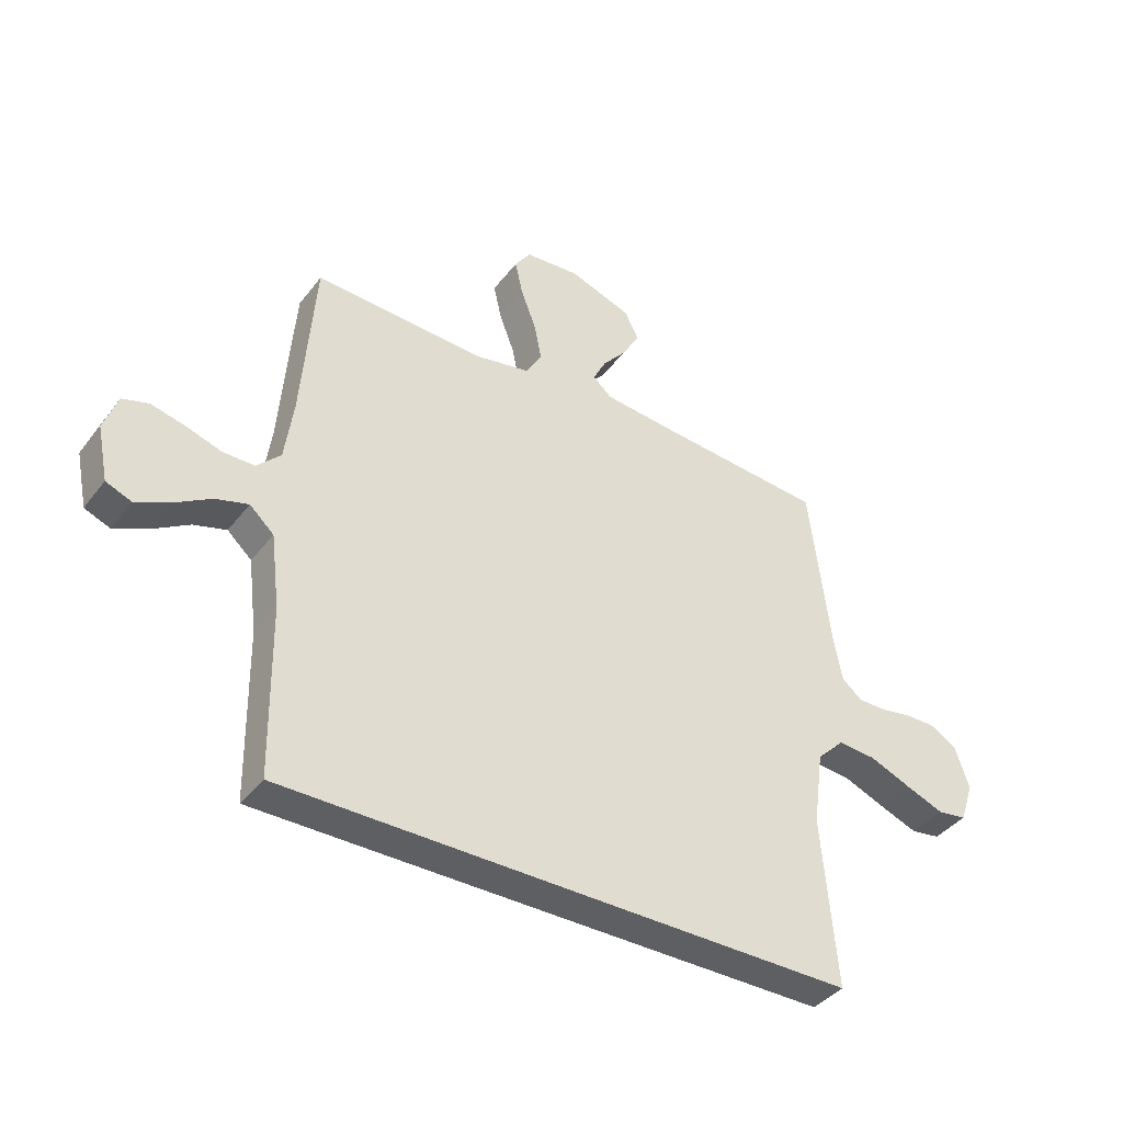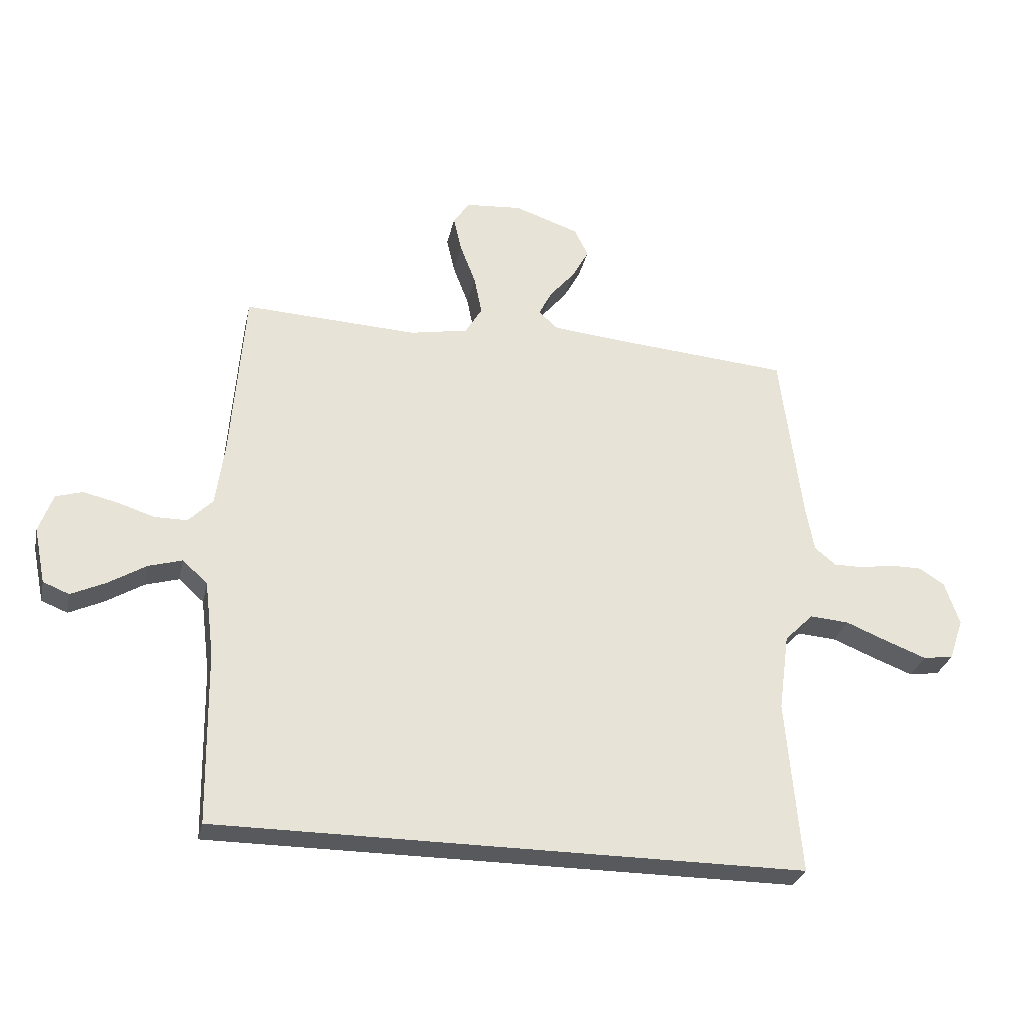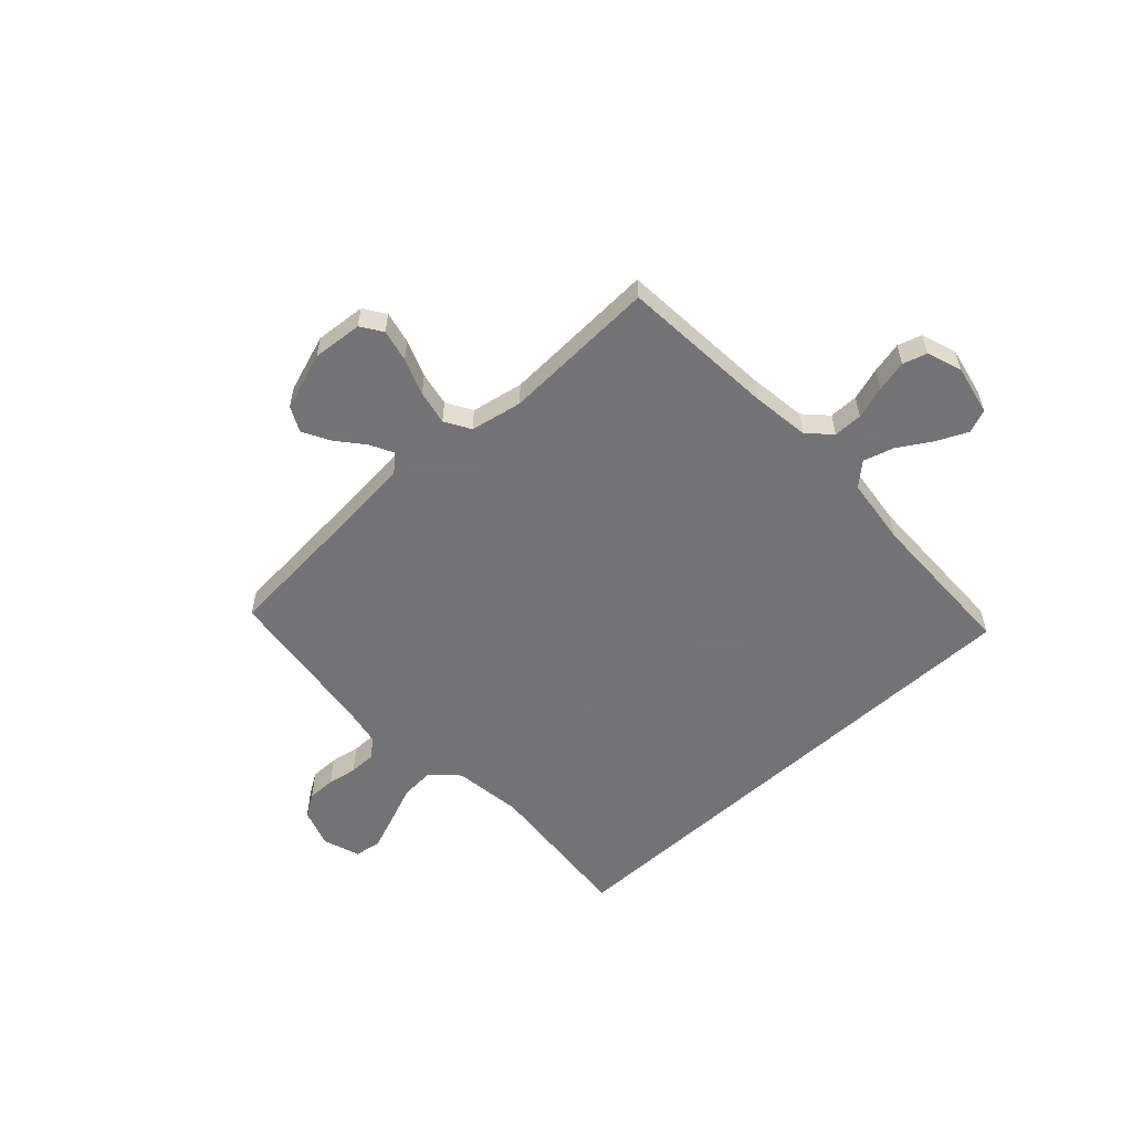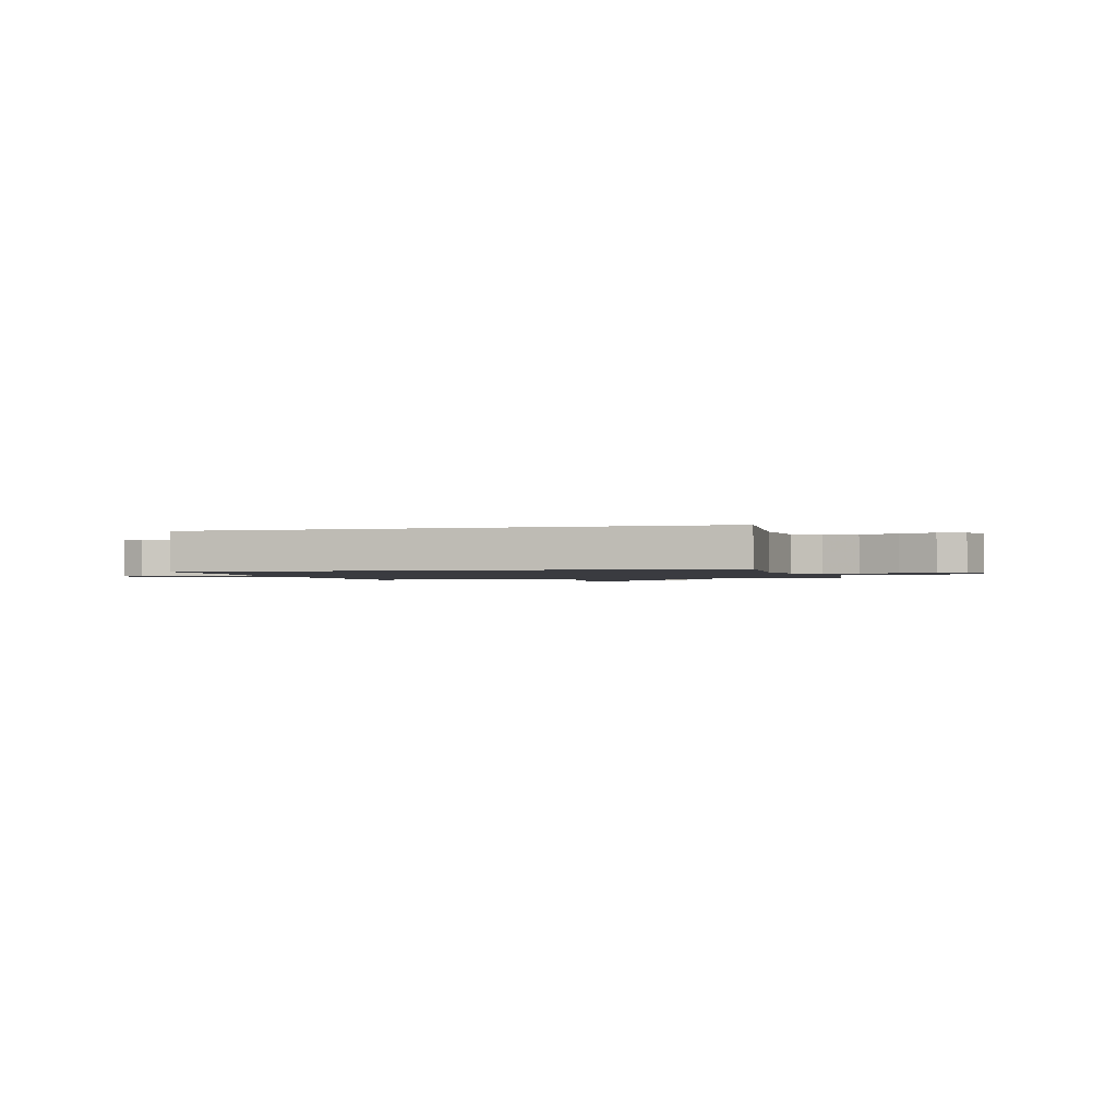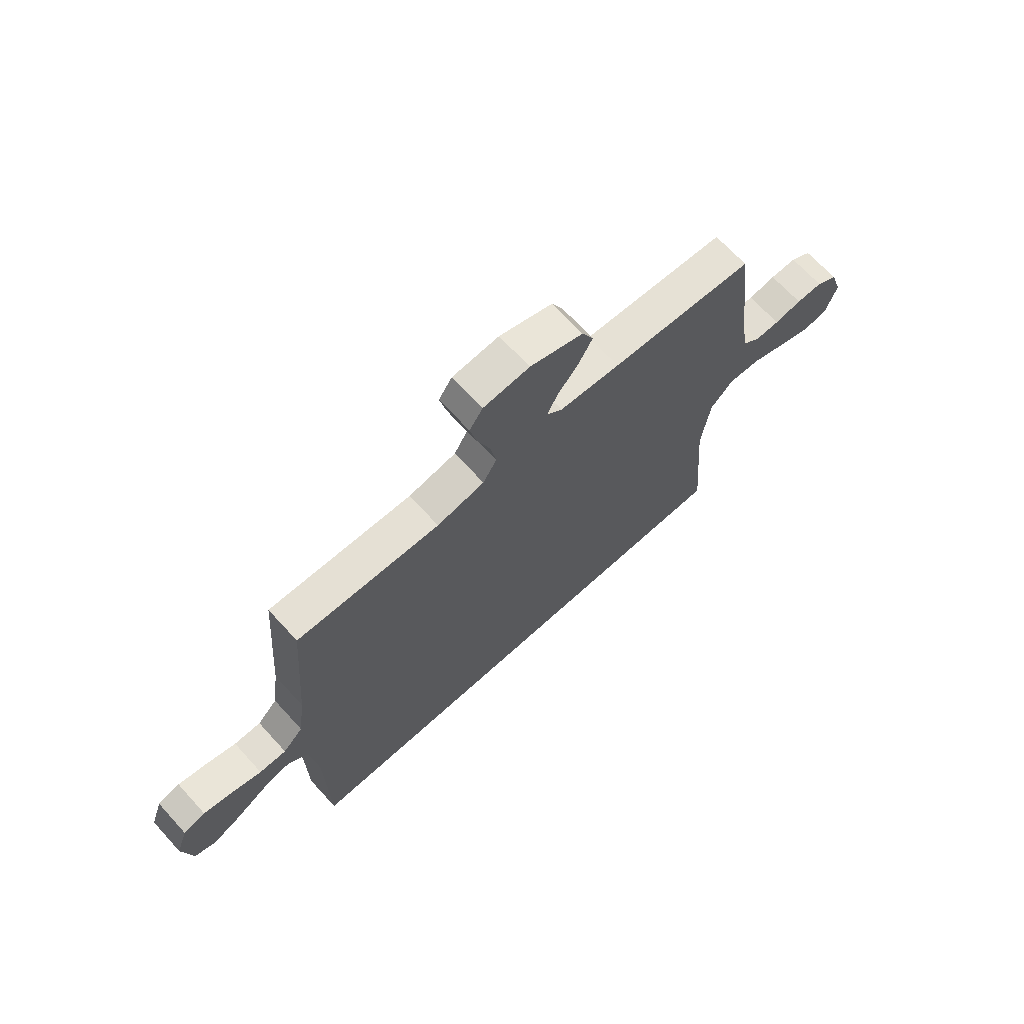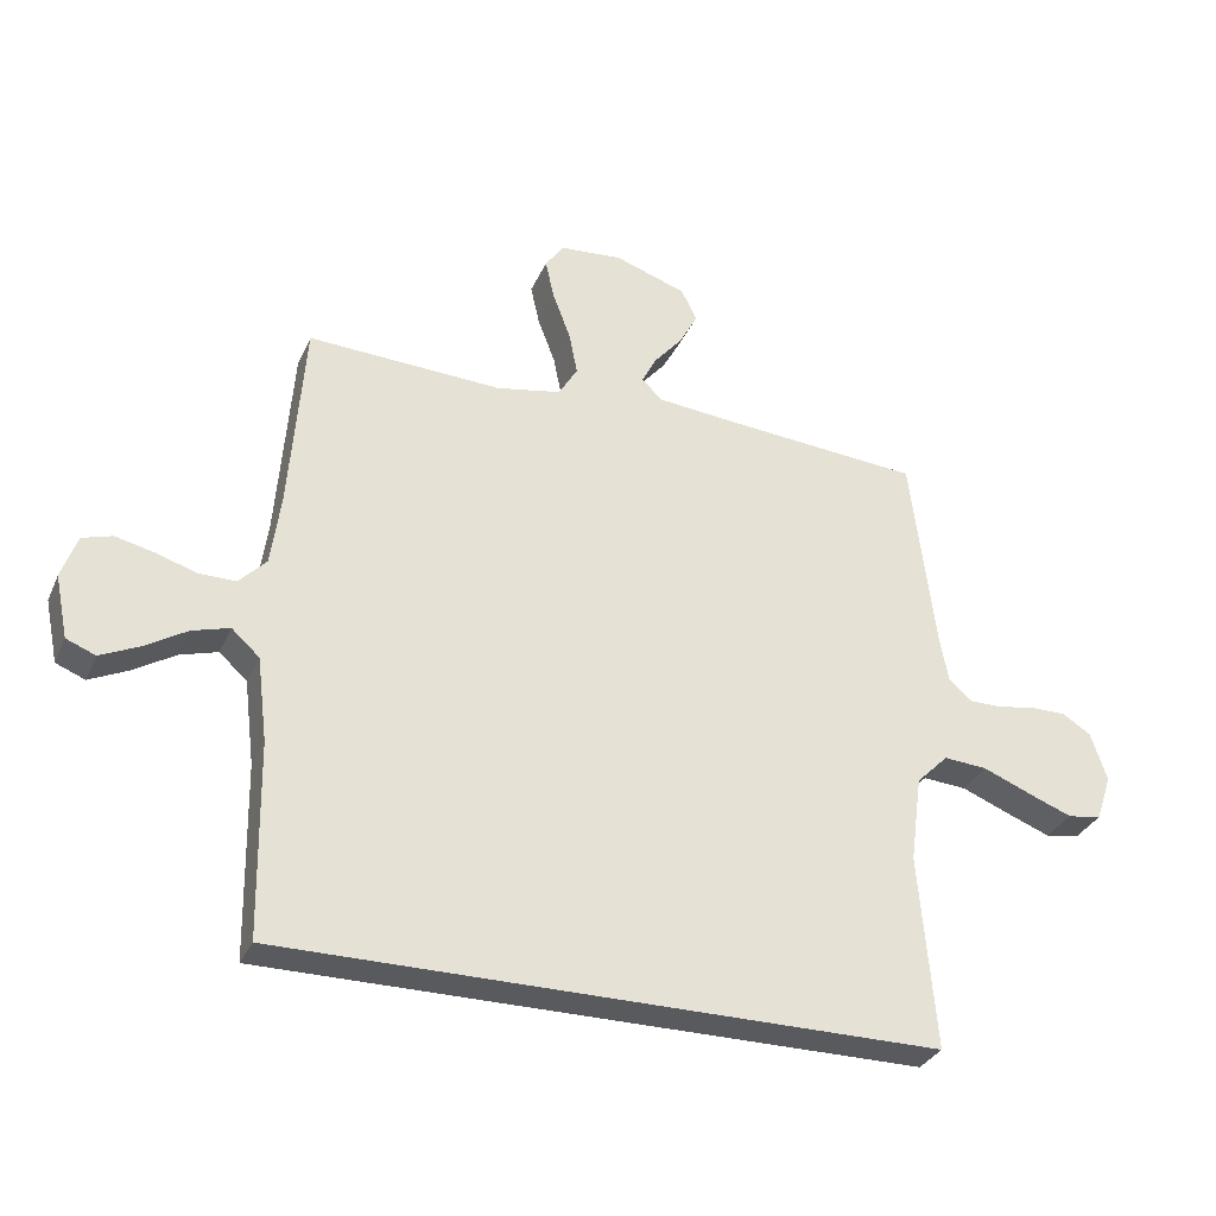
<metadata>
{"format":"obj","ext":"obj","renderer":"f3d","projection":"perspective","resolution":1024,"background":"white","views":[{"elev":-39.9,"azim":146.3,"up":"+Z"},{"elev":-29.4,"azim":167.8,"up":"+Z"},{"elev":-56.0,"azim":42.7,"up":"+Y"},{"elev":-1.4,"azim":-164.8,"up":"+Y"},{"elev":68.2,"azim":137.6,"up":"+Z"},{"elev":-31.8,"azim":158.9,"up":"+Z"}]}
</metadata>
<code>
v -0.492 0.07 -0.5
v -0.467 0.07 -0.2
v -0.485 0.07 -0.067
v -0.534 0.07 -0.018
v -0.601 0.07 -0.023
v -0.675 0.07 -0.053
v -0.743 0.07 -0.079
v -0.795 0.07 -0.071
v -0.819 0.07 0
v -0.794 0.07 0.075
v -0.75 0.07 0.103
v -0.695 0.07 0.103
v -0.638 0.07 0.093
v -0.587 0.07 0.093
v -0.551 0.07 0.123
v -0.537 0.07 0.2
v -0.5 0.07 0.5
v -0.2 0.07 0.524
v -0.073 0.07 0.536
v -0.04 0.07 0.566
v -0.063 0.07 0.611
v -0.106 0.07 0.662
v -0.135 0.07 0.715
v -0.111 0.07 0.764
v 0 0.07 0.802
v 0.097 0.07 0.794
v 0.125 0.07 0.753
v 0.111 0.07 0.691
v 0.084 0.07 0.62
v 0.071 0.07 0.554
v 0.1 0.07 0.505
v 0.2 0.07 0.486
v 0.5 0.07 0.5
v 0.523 0.07 0.2
v 0.538 0.07 0.09
v 0.58 0.07 0.047
v 0.636 0.07 0.047
v 0.699 0.07 0.067
v 0.759 0.07 0.081
v 0.805 0.07 0.067
v 0.829 0.07 0
v 0.809 0.07 -0.097
v 0.764 0.07 -0.115
v 0.704 0.07 -0.087
v 0.64 0.07 -0.048
v 0.582 0.07 -0.031
v 0.539 0.07 -0.07
v 0.523 0.07 -0.2
v 0.518 0.07 -0.5
v -0.492 0 -0.5
v -0.467 0 -0.2
v -0.485 0 -0.067
v -0.534 0 -0.018
v -0.601 0 -0.023
v -0.675 0 -0.053
v -0.743 0 -0.079
v -0.795 0 -0.071
v -0.819 0 0
v -0.794 0 0.075
v -0.75 0 0.103
v -0.695 0 0.103
v -0.638 0 0.093
v -0.587 0 0.093
v -0.551 0 0.123
v -0.537 0 0.2
v -0.5 0 0.5
v -0.2 0 0.524
v -0.073 0 0.536
v -0.04 0 0.566
v -0.063 0 0.611
v -0.106 0 0.662
v -0.135 0 0.715
v -0.111 0 0.764
v 0 0 0.802
v 0.097 0 0.794
v 0.125 0 0.753
v 0.111 0 0.691
v 0.084 0 0.62
v 0.071 0 0.554
v 0.1 0 0.505
v 0.2 0 0.486
v 0.5 0 0.5
v 0.523 0 0.2
v 0.538 0 0.09
v 0.58 0 0.047
v 0.636 0 0.047
v 0.699 0 0.067
v 0.759 0 0.081
v 0.805 0 0.067
v 0.829 0 0
v 0.809 0 -0.097
v 0.764 0 -0.115
v 0.704 0 -0.087
v 0.64 0 -0.048
v 0.582 0 -0.031
v 0.539 0 -0.07
v 0.523 0 -0.2
v 0.518 0 -0.5
f 48 49 1 2
f 47 48 2 3
f 46 47 3 4
f 42 43 44 45
f 42 45 46
f 41 42 46
f 37 38 39 40
f 37 40 41 46
f 32 33 34
f 31 32 34 35
f 26 27 28 29
f 26 29 30
f 25 26 30
f 24 25 30
f 21 22 23 24
f 20 21 24 30
f 19 20 30 31
f 16 17 18
f 15 16 18 19
f 10 11 12 13
f 10 13 14
f 9 10 14
f 8 9 14
f 5 6 7 8
f 5 8 14
f 4 5 14 15
f 36 37 46 4
f 19 31 35 36
f 4 15 19 36
f 51 50 98 97
f 52 51 97 96
f 53 52 96 95
f 94 93 92 91
f 95 94 91
f 95 91 90
f 89 88 87 86
f 95 90 89 86
f 83 82 81
f 84 83 81 80
f 78 77 76 75
f 79 78 75
f 79 75 74
f 79 74 73
f 73 72 71 70
f 79 73 70 69
f 80 79 69 68
f 67 66 65
f 68 67 65 64
f 62 61 60 59
f 63 62 59
f 63 59 58
f 63 58 57
f 57 56 55 54
f 63 57 54
f 64 63 54 53
f 53 95 86 85
f 85 84 80 68
f 85 68 64 53
f 1 50 51 2
f 2 51 52 3
f 3 52 53 4
f 4 53 54 5
f 5 54 55 6
f 6 55 56 7
f 7 56 57 8
f 8 57 58 9
f 9 58 59 10
f 10 59 60 11
f 11 60 61 12
f 12 61 62 13
f 13 62 63 14
f 14 63 64 15
f 15 64 65 16
f 16 65 66 17
f 17 66 67 18
f 18 67 68 19
f 19 68 69 20
f 20 69 70 21
f 21 70 71 22
f 22 71 72 23
f 23 72 73 24
f 24 73 74 25
f 25 74 75 26
f 26 75 76 27
f 27 76 77 28
f 28 77 78 29
f 29 78 79 30
f 30 79 80 31
f 31 80 81 32
f 32 81 82 33
f 33 82 83 34
f 34 83 84 35
f 35 84 85 36
f 36 85 86 37
f 37 86 87 38
f 38 87 88 39
f 39 88 89 40
f 40 89 90 41
f 41 90 91 42
f 42 91 92 43
f 43 92 93 44
f 44 93 94 45
f 45 94 95 46
f 46 95 96 47
f 47 96 97 48
f 48 97 98 49
f 49 98 50 1

</code>
